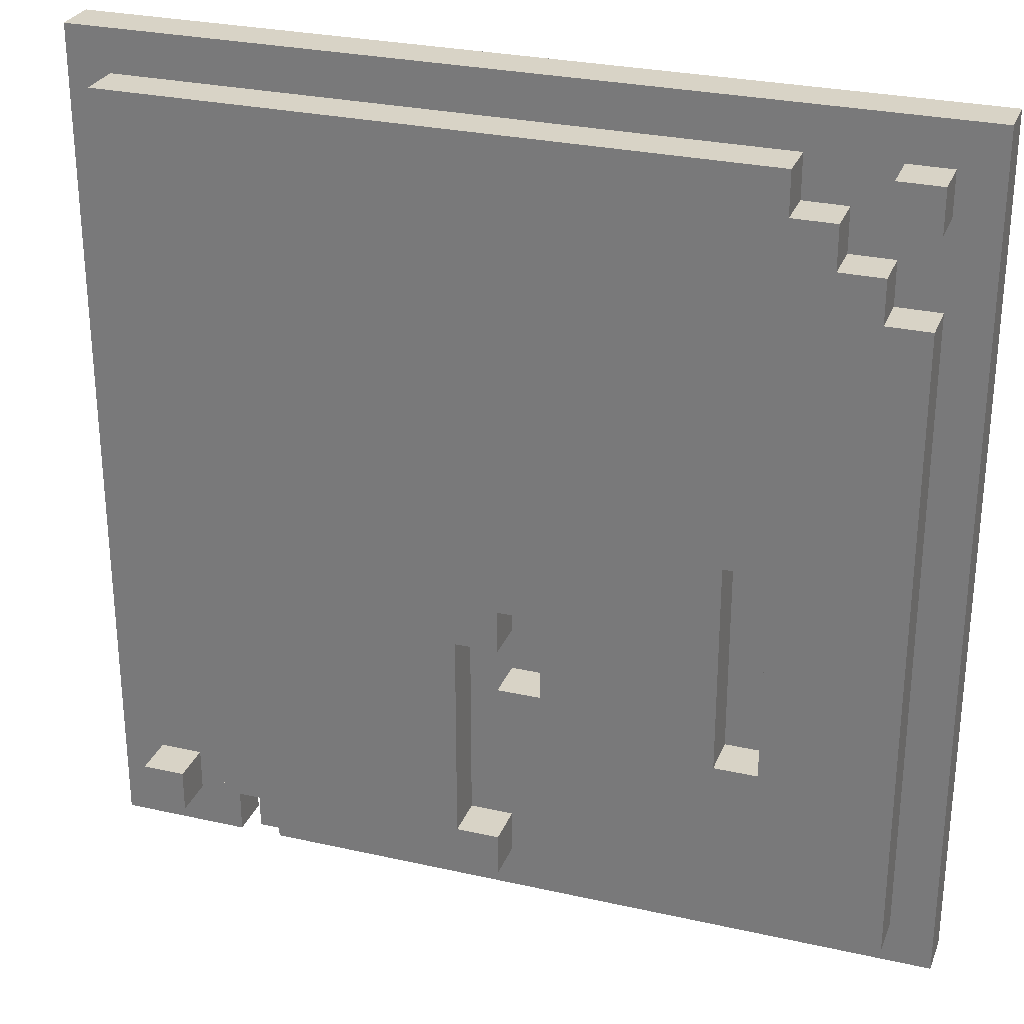
<metadata>
{"format":"obj","ext":"obj","renderer":"f3d","projection":"perspective","resolution":1024,"background":"white","views":[{"elev":28.2,"azim":-161.2,"up":"+Z"}]}
</metadata>
<code>
o
v 2.8 0 1.3
v 2.8 0 -0.7
v 2.8 0.1 1.3
v 2.8 0.1 -0.7
v 2.9 0.1 1.2
v 2.9 0.1 1.1
v 2.9 0.1 0.9
v 2.9 0.1 0.2
v 2.9 0.1 -0.3
v 2.9 0.1 -0.6
v 2.9 0.2 1.2
v 2.9 0.2 1.1
v 2.9 0.2 0.9
v 2.9 0.2 0.2
v 2.9 0.2 -0.3
v 2.9 0.2 -0.6
v 3 0.1 1
v 3 0.1 0.9
v 3 0.2 1
v 3 0.2 0.9
v 3.1 0.1 1.1
v 3.1 0.1 1
v 3.1 0.2 1.1
v 3.1 0.2 1
v 3.2 0.1 1.2
v 3.2 0.1 1.1
v 3.2 0.2 1.2
v 3.2 0.2 1.1
v 3.3 0.1 0.3
v 3.3 0.1 -0.2
v 3.3 0.2 0.3
v 3.3 0.2 -0.2
v 3.8 0.1 0.1
v 3.8 0.1 1.192e-07
v 3.8 0.1 -0.5
v 3.8 0.1 -0.6
v 3.8 0.2 0.1
v 3.8 0.2 1.192e-07
v 3.8 0.2 -0.5
v 3.8 0.2 -0.6
v 3.9 0.1 1.192e-07
v 3.9 0.1 -0.2
v 3.9 0.1 -0.5
v 3.9 0.2 1.192e-07
v 3.9 0.2 -0.2
v 3.9 0.2 -0.5
v 4.5 0 -0.6
v 4.5 0 -0.7
v 4.5 0.1 -0.6
v 4.5 0.1 -0.7
v 4.6 0.1 -0.5
v 4.6 0.1 -0.6
v 4.6 0.2 -0.5
v 4.6 0.2 -0.6
v 3 0.1 1.2
v 3 0.1 1.1
v 3 0.2 1.2
v 3 0.2 1.1
v 3.2 0.1 0.3
v 3.2 0.1 -0.1
v 3.2 0.1 -0.2
v 3.2 0.2 0.3
v 3.2 0.2 -0.1
v 3.2 0.2 -0.2
v 3.7 0.1 0.1
v 3.7 0.1 -0.1
v 3.7 0.1 -0.4
v 3.7 0.1 -0.6
v 3.7 0.2 0.1
v 3.7 0.2 -0.1
v 3.7 0.2 -0.4
v 3.7 0.2 -0.6
v 3.8 0.1 -0.1
v 3.8 0.1 -0.4
v 3.8 0.2 -0.1
v 3.8 0.2 -0.4
v 4.4 0 -0.6
v 4.4 0 -0.7
v 4.4 0.1 -0.5
v 4.4 0.1 -0.6
v 4.4 0.1 -0.7
v 4.4 0.2 -0.5
v 4.4 0.2 -0.6
v 4.5 0.1 -0.4
v 4.5 0.1 -0.5
v 4.5 0.2 -0.4
v 4.5 0.2 -0.5
v 4.7 0.1 1.2
v 4.7 0.1 0.8
v 4.7 0.1 0.7
v 4.7 0.1 0.4
v 4.7 0.1 0.3
v 4.7 0.1 1.192e-07
v 4.7 0.1 -0.4
v 4.7 0.1 -0.5
v 4.7 0.1 -0.6
v 4.7 0.2 1.2
v 4.7 0.2 0.8
v 4.7 0.2 0.7
v 4.7 0.2 0.4
v 4.7 0.2 0.3
v 4.7 0.2 1.192e-07
v 4.7 0.2 -0.4
v 4.7 0.2 -0.5
v 4.7 0.2 -0.6
v 4.8 0 1.3
v 4.8 0 -0.7
v 4.8 0.1 1.3
v 4.8 0.1 -0.7
v 2.8 0 1.3
v 2.8 0.1 1.3
v 4.8 0 1.3
v 4.8 0.1 1.3
v 2.9 0.1 1.2
v 2.9 0.2 1.2
v 3 0.1 1.2
v 3 0.2 1.2
v 3.2 0.1 1.2
v 3.2 0.2 1.2
v 3.5 0.1 1.2
v 3.5 0.2 1.2
v 3.9 0.1 1.2
v 3.9 0.2 1.2
v 4 0.1 1.2
v 4 0.2 1.2
v 4.2 0.1 1.2
v 4.2 0.2 1.2
v 4.4 0.1 1.2
v 4.4 0.2 1.2
v 4.6 0.1 1.2
v 4.6 0.2 1.2
v 4.7 0.1 1.2
v 4.7 0.2 1.2
v 3.1 0.1 1.1
v 3.1 0.2 1.1
v 3.2 0.1 1.1
v 3.2 0.2 1.1
v 3 0.1 1
v 3 0.2 1
v 3.1 0.1 1
v 3.1 0.2 1
v 2.9 0.1 0.9
v 2.9 0.2 0.9
v 3 0.1 0.9
v 3 0.2 0.9
v 3.7 0.1 -0.1
v 3.7 0.2 -0.1
v 3.8 0.1 -0.1
v 3.8 0.2 -0.1
v 3.2 0.1 -0.2
v 3.2 0.2 -0.2
v 3.3 0.1 -0.2
v 3.3 0.2 -0.2
v 3.8 0.1 -0.5
v 3.8 0.2 -0.5
v 3.9 0.1 -0.5
v 3.9 0.2 -0.5
v 4.6 0.1 -0.5
v 4.6 0.2 -0.5
v 4.7 0.1 -0.5
v 4.7 0.2 -0.5
v 2.9 0.1 1.1
v 2.9 0.2 1.1
v 3 0.1 1.1
v 3 0.2 1.1
v 3.2 0.1 0.3
v 3.2 0.2 0.3
v 3.3 0.1 0.3
v 3.3 0.2 0.3
v 3.7 0.1 0.1
v 3.7 0.2 0.1
v 3.8 0.1 0.1
v 3.8 0.2 0.1
v 3.8 0.1 1.192e-07
v 3.8 0.2 1.192e-07
v 3.9 0.1 1.192e-07
v 3.9 0.2 1.192e-07
v 3.7 0.1 -0.4
v 3.7 0.2 -0.4
v 3.8 0.1 -0.4
v 3.8 0.2 -0.4
v 4.5 0.1 -0.4
v 4.5 0.2 -0.4
v 4.7 0.1 -0.4
v 4.7 0.2 -0.4
v 4.4 0.1 -0.5
v 4.4 0.2 -0.5
v 4.5 0.1 -0.5
v 4.5 0.2 -0.5
v 2.9 0.1 -0.6
v 2.9 0.2 -0.6
v 3 0.1 -0.6
v 3 0.2 -0.6
v 3.1 0.1 -0.6
v 3.1 0.2 -0.6
v 3.4 0.1 -0.6
v 3.4 0.2 -0.6
v 3.7 0.1 -0.6
v 3.7 0.2 -0.6
v 3.8 0.1 -0.6
v 3.8 0.2 -0.6
v 3.9 0.1 -0.6
v 3.9 0.2 -0.6
v 4.3 0.1 -0.6
v 4.3 0.2 -0.6
v 4.4 0 -0.6
v 4.4 0.1 -0.6
v 4.4 0.2 -0.6
v 4.5 0 -0.6
v 4.5 0.1 -0.6
v 4.6 0.1 -0.6
v 4.6 0.2 -0.6
v 4.7 0.1 -0.6
v 4.7 0.2 -0.6
v 2.8 0 -0.7
v 2.8 0.1 -0.7
v 4.4 0 -0.7
v 4.4 0.1 -0.7
v 4.5 0 -0.7
v 4.5 0.1 -0.7
v 4.8 0 -0.7
v 4.8 0.1 -0.7
v 2.8 0 1.3
v 4.8 0 1.3
v 2.9 0 1.2
v 3 0 1.2
v 3.2 0 1.2
v 4.3 0 1.2
v 4.6 0 1.2
v 4.7 0 1.2
v 2.9 0 1.1
v 3 0 1.1
v 3.1 0 1.1
v 3.2 0 1.1
v 4.1 0 1.1
v 4.3 0 1.1
v 4.6 0 1.1
v 4.7 0 1.1
v 3 0 1
v 3.1 0 1
v 3.2 0 1
v 4.1 0 1
v 2.9 0 0.9
v 3 0 0.9
v 3.1 0 0.9
v 3.2 0 0.9
v 4.3 0 0.9
v 4.4 0 0.9
v 3.5 0 0.8
v 3.7 0 0.8
v 4.4 0 0.8
v 4.5 0 0.8
v 4.7 0 0.8
v 3.5 0 0.7
v 3.6 0 0.7
v 3.7 0 0.7
v 3.8 0 0.7
v 4 0 0.7
v 4.2 0 0.7
v 4.5 0 0.7
v 4.6 0 0.7
v 4 0 0.6
v 4.1 0 0.6
v 4.2 0 0.6
v 4.3 0 0.6
v 3.6 0 0.5
v 3.7 0 0.5
v 3.1 0 0.4
v 3.2 0 0.4
v 3.8 0 0.4
v 3.9 0 0.4
v 4.1 0 0.4
v 4.2 0 0.4
v 3.2 0 0.3
v 3.3 0 0.3
v 3.4 0 0.3
v 3.5 0 0.3
v 3.7 0 0.3
v 3.8 0 0.3
v 4.5 0 0.3
v 4.6 0 0.3
v 3.8 0 0.2
v 3.9 0 0.2
v 4 0 0.2
v 4.2 0 0.2
v 4.3 0 0.2
v 3.7 0 0.1
v 3.8 0 0.1
v 4 0 0.1
v 4.1 0 0.1
v 3.5 0 1.192e-07
v 3.6 0 1.192e-07
v 3.8 0 1.192e-07
v 3.9 0 1.192e-07
v 4 0 1.192e-07
v 4.1 0 1.192e-07
v 4.2 0 1.192e-07
v 2.9 0 -0.1
v 3.1 0 -0.1
v 3.4 0 -0.1
v 3.5 0 -0.1
v 3.6 0 -0.1
v 3.7 0 -0.1
v 3.8 0 -0.1
v 4 0 -0.1
v 4.2 0 -0.1
v 3.1 0 -0.2
v 3.2 0 -0.2
v 3.3 0 -0.2
v 3.6 0 -0.2
v 3.7 0 -0.2
v 3.2 0 -0.3
v 3.3 0 -0.3
v 3.5 0 -0.3
v 3.6 0 -0.3
v 4.4 0 -0.3
v 4.5 0 -0.3
v 2.9 0 -0.4
v 3 0 -0.4
v 3.2 0 -0.4
v 3.3 0 -0.4
v 3.7 0 -0.4
v 3.8 0 -0.4
v 3.9 0 -0.4
v 4.4 0 -0.4
v 4.5 0 -0.4
v 4.7 0 -0.4
v 3.3 0 -0.5
v 3.7 0 -0.5
v 3.8 0 -0.5
v 3.9 0 -0.5
v 4.4 0 -0.5
v 4.5 0 -0.5
v 4.6 0 -0.5
v 4.7 0 -0.5
v 2.9 0 -0.6
v 3 0 -0.6
v 3.3 0 -0.6
v 3.7 0 -0.6
v 3.8 0 -0.6
v 4.4 0 -0.6
v 4.5 0 -0.6
v 4.6 0 -0.6
v 4.7 0 -0.6
v 2.8 0 -0.7
v 4.4 0 -0.7
v 4.5 0 -0.7
v 4.8 0 -0.7
v 2.8 0.1 1.3
v 4.8 0.1 1.3
v 2.9 0.1 1.2
v 3 0.1 1.2
v 3.2 0.1 1.2
v 3.5 0.1 1.2
v 3.9 0.1 1.2
v 4 0.1 1.2
v 4.2 0.1 1.2
v 4.4 0.1 1.2
v 4.6 0.1 1.2
v 4.7 0.1 1.2
v 2.9 0.1 1.1
v 3 0.1 1.1
v 3.1 0.1 1.1
v 3.2 0.1 1.1
v 3 0.1 1
v 3.1 0.1 1
v 2.9 0.1 0.9
v 3 0.1 0.9
v 4.7 0.1 0.8
v 4.7 0.1 0.7
v 4.7 0.1 0.4
v 3.2 0.1 0.3
v 3.3 0.1 0.3
v 4.7 0.1 0.3
v 2.9 0.1 0.2
v 3.7 0.1 0.1
v 3.8 0.1 0.1
v 3.8 0.1 1.192e-07
v 3.9 0.1 1.192e-07
v 4.7 0.1 1.192e-07
v 3.2 0.1 -0.1
v 3.7 0.1 -0.1
v 3.8 0.1 -0.1
v 3.2 0.1 -0.2
v 3.3 0.1 -0.2
v 3.9 0.1 -0.2
v 2.9 0.1 -0.3
v 3.7 0.1 -0.4
v 3.8 0.1 -0.4
v 4.5 0.1 -0.4
v 4.7 0.1 -0.4
v 3.8 0.1 -0.5
v 3.9 0.1 -0.5
v 4.4 0.1 -0.5
v 4.5 0.1 -0.5
v 4.6 0.1 -0.5
v 4.7 0.1 -0.5
v 2.9 0.1 -0.6
v 3 0.1 -0.6
v 3.1 0.1 -0.6
v 3.4 0.1 -0.6
v 3.7 0.1 -0.6
v 3.8 0.1 -0.6
v 3.9 0.1 -0.6
v 4.3 0.1 -0.6
v 4.4 0.1 -0.6
v 4.5 0.1 -0.6
v 4.6 0.1 -0.6
v 4.7 0.1 -0.6
v 2.8 0.1 -0.7
v 4.4 0.1 -0.7
v 4.5 0.1 -0.7
v 4.8 0.1 -0.7
v 2.9 0.2 1.2
v 3 0.2 1.2
v 3.2 0.2 1.2
v 3.5 0.2 1.2
v 3.9 0.2 1.2
v 4 0.2 1.2
v 4.2 0.2 1.2
v 4.4 0.2 1.2
v 4.6 0.2 1.2
v 4.7 0.2 1.2
v 2.9 0.2 1.1
v 3 0.2 1.1
v 3.1 0.2 1.1
v 3.2 0.2 1.1
v 3.5 0.2 1.1
v 3.8 0.2 1.1
v 3.9 0.2 1.1
v 4.3 0.2 1.1
v 4.4 0.2 1.1
v 4.5 0.2 1.1
v 4.6 0.2 1.1
v 3 0.2 1
v 3.1 0.2 1
v 3.6 0.2 1
v 3.8 0.2 1
v 3.9 0.2 1
v 4 0.2 1
v 2.9 0.2 0.9
v 3 0.2 0.9
v 3.1 0.2 0.9
v 3.5 0.2 0.9
v 3.6 0.2 0.9
v 3.7 0.2 0.9
v 3.9 0.2 0.9
v 4.2 0.2 0.9
v 4.3 0.2 0.9
v 4.4 0.2 0.9
v 4.5 0.2 0.9
v 4.6 0.2 0.9
v 3.7 0.2 0.8
v 3.8 0.2 0.8
v 4.3 0.2 0.8
v 4.4 0.2 0.8
v 4.5 0.2 0.8
v 4.6 0.2 0.8
v 4.7 0.2 0.8
v 3.5 0.2 0.7
v 3.7 0.2 0.7
v 4.4 0.2 0.7
v 4.5 0.2 0.7
v 4.7 0.2 0.7
v 3.8 0.2 0.6
v 4.3 0.2 0.6
v 3.9 0.2 0.5
v 4.2 0.2 0.5
v 4.3 0.2 0.5
v 4.4 0.2 0.5
v 3 0.2 0.4
v 3.1 0.2 0.4
v 3.6 0.2 0.4
v 3.7 0.2 0.4
v 3.8 0.2 0.4
v 3.9 0.2 0.4
v 4.2 0.2 0.4
v 4.3 0.2 0.4
v 4.4 0.2 0.4
v 4.7 0.2 0.4
v 3.2 0.2 0.3
v 3.3 0.2 0.3
v 3.5 0.2 0.3
v 3.6 0.2 0.3
v 3.7 0.2 0.3
v 3.8 0.2 0.3
v 4.3 0.2 0.3
v 4.4 0.2 0.3
v 4.6 0.2 0.3
v 4.7 0.2 0.3
v 2.9 0.2 0.2
v 3 0.2 0.2
v 3.5 0.2 0.2
v 3.6 0.2 0.2
v 3.7 0.2 0.2
v 3.8 0.2 0.2
v 4.4 0.2 0.2
v 4.6 0.2 0.2
v 3.6 0.2 0.1
v 3.7 0.2 0.1
v 3.8 0.2 0.1
v 3.9 0.2 0.1
v 3 0.2 1.192e-07
v 3.1 0.2 1.192e-07
v 3.8 0.2 1.192e-07
v 3.9 0.2 1.192e-07
v 4 0.2 1.192e-07
v 4.6 0.2 1.192e-07
v 4.7 0.2 1.192e-07
v 3 0.2 -0.1
v 3.1 0.2 -0.1
v 3.2 0.2 -0.1
v 3.7 0.2 -0.1
v 3.8 0.2 -0.1
v 3.1 0.2 -0.2
v 3.2 0.2 -0.2
v 3.3 0.2 -0.2
v 3.9 0.2 -0.2
v 4 0.2 -0.2
v 2.9 0.2 -0.3
v 3 0.2 -0.3
v 3.1 0.2 -0.3
v 3.2 0.2 -0.3
v 4.5 0.2 -0.3
v 4.6 0.2 -0.3
v 3.1 0.2 -0.4
v 3.2 0.2 -0.4
v 3.3 0.2 -0.4
v 3.4 0.2 -0.4
v 3.7 0.2 -0.4
v 3.8 0.2 -0.4
v 4.4 0.2 -0.4
v 4.5 0.2 -0.4
v 4.7 0.2 -0.4
v 3.8 0.2 -0.5
v 3.9 0.2 -0.5
v 4.3 0.2 -0.5
v 4.4 0.2 -0.5
v 4.5 0.2 -0.5
v 4.6 0.2 -0.5
v 4.7 0.2 -0.5
v 2.9 0.2 -0.6
v 3 0.2 -0.6
v 3.1 0.2 -0.6
v 3.4 0.2 -0.6
v 3.7 0.2 -0.6
v 3.8 0.2 -0.6
v 3.9 0.2 -0.6
v 4.3 0.2 -0.6
v 4.4 0.2 -0.6
v 4.6 0.2 -0.6
v 4.7 0.2 -0.6
f 3 2 1
f 4 2 3
f 11 6 5
f 12 6 11
f 13 8 7
f 14 9 8
f 14 8 13
f 15 10 9
f 15 9 14
f 16 10 15
f 19 18 17
f 20 18 19
f 23 22 21
f 24 22 23
f 27 26 25
f 28 26 27
f 31 30 29
f 32 30 31
f 37 34 33
f 38 34 37
f 39 36 35
f 40 36 39
f 44 42 41
f 45 43 42
f 45 42 44
f 46 43 45
f 49 48 47
f 50 48 49
f 53 52 51
f 54 52 53
f 55 56 57
f 57 56 58
f 59 60 62
f 60 61 63
f 62 60 63
f 63 61 64
f 65 66 69
f 69 66 70
f 67 68 71
f 71 68 72
f 73 74 75
f 75 74 76
f 77 78 80
f 80 78 81
f 79 80 82
f 82 80 83
f 84 85 86
f 86 85 87
f 88 89 97
f 89 90 98
f 97 89 98
f 90 91 99
f 98 90 99
f 91 92 100
f 99 91 100
f 92 93 101
f 100 92 101
f 93 94 102
f 101 93 102
f 102 94 103
f 95 96 104
f 104 96 105
f 106 107 108
f 108 107 109
f 112 111 110
f 113 111 112
f 116 115 114
f 117 115 116
f 120 119 118
f 121 119 120
f 122 121 120
f 123 121 122
f 124 123 122
f 125 123 124
f 126 125 124
f 127 125 126
f 128 127 126
f 129 127 128
f 130 129 128
f 131 129 130
f 132 131 130
f 133 131 132
f 136 135 134
f 137 135 136
f 140 139 138
f 141 139 140
f 144 143 142
f 145 143 144
f 148 147 146
f 149 147 148
f 152 151 150
f 153 151 152
f 156 155 154
f 157 155 156
f 160 159 158
f 161 159 160
f 162 163 164
f 164 163 165
f 166 167 168
f 168 167 169
f 170 171 172
f 172 171 173
f 174 175 176
f 176 175 177
f 178 179 180
f 180 179 181
f 182 183 184
f 184 183 185
f 186 187 188
f 188 187 189
f 190 191 192
f 192 191 193
f 192 193 194
f 194 193 195
f 194 195 196
f 196 195 197
f 196 197 198
f 198 197 199
f 200 201 202
f 202 201 203
f 202 203 204
f 204 203 205
f 204 205 207
f 207 205 208
f 206 207 209
f 209 207 210
f 211 212 213
f 213 212 214
f 215 216 217
f 217 216 218
f 219 220 221
f 221 220 222
f 225 224 223
f 226 224 225
f 227 224 226
f 228 224 227
f 229 224 228
f 230 224 229
f 231 225 223
f 231 226 225
f 232 227 226
f 232 226 231
f 233 227 232
f 234 228 227
f 234 227 233
f 235 228 234
f 236 229 228
f 236 228 235
f 237 230 229
f 237 229 236
f 238 224 230
f 238 230 237
f 239 233 232
f 239 232 231
f 240 235 234
f 240 233 239
f 240 234 233
f 241 235 240
f 242 236 235
f 242 235 241
f 243 231 223
f 243 239 231
f 244 241 240
f 244 239 243
f 244 240 239
f 245 241 244
f 246 242 241
f 246 241 245
f 247 237 236
f 247 242 246
f 247 236 242
f 247 238 237
f 248 238 247
f 249 246 245
f 249 247 246
f 249 248 247
f 250 248 249
f 251 238 248
f 251 248 250
f 252 238 251
f 253 224 238
f 253 238 252
f 254 250 249
f 254 249 245
f 255 250 254
f 256 252 251
f 256 250 255
f 256 251 250
f 257 252 256
f 258 252 257
f 259 252 258
f 260 253 252
f 260 252 259
f 261 253 260
f 262 259 258
f 262 258 257
f 263 259 262
f 264 261 260
f 264 259 263
f 264 260 259
f 265 261 264
f 266 255 254
f 266 256 255
f 266 257 256
f 267 257 266
f 268 244 243
f 268 245 244
f 268 267 266
f 268 266 254
f 268 254 245
f 269 267 268
f 270 257 267
f 270 262 257
f 270 263 262
f 271 263 270
f 272 265 264
f 272 263 271
f 272 264 263
f 273 265 272
f 274 267 269
f 274 269 268
f 275 267 274
f 276 267 275
f 277 267 276
f 278 271 270
f 278 267 277
f 278 270 267
f 279 271 278
f 280 261 265
f 281 253 261
f 281 261 280
f 282 271 279
f 282 278 277
f 282 279 278
f 283 273 272
f 283 271 282
f 283 272 271
f 284 273 283
f 285 265 273
f 285 273 284
f 286 280 265
f 286 265 285
f 287 282 277
f 287 283 282
f 288 283 287
f 289 284 283
f 289 285 284
f 289 286 285
f 290 286 289
f 291 277 276
f 291 287 277
f 292 287 291
f 293 283 288
f 293 288 287
f 294 290 289
f 294 283 293
f 294 289 283
f 295 290 294
f 296 286 290
f 296 290 295
f 297 286 296
f 298 243 223
f 298 268 243
f 298 274 268
f 299 274 298
f 300 292 291
f 300 276 275
f 300 291 276
f 301 292 300
f 302 287 292
f 302 292 301
f 303 293 287
f 303 287 302
f 303 294 293
f 304 294 303
f 305 297 296
f 305 295 294
f 305 296 295
f 306 286 297
f 306 297 305
f 307 274 299
f 307 299 298
f 308 275 274
f 308 274 307
f 309 301 300
f 309 275 308
f 309 300 275
f 310 303 302
f 310 302 301
f 311 304 303
f 311 303 310
f 312 308 307
f 312 309 308
f 313 301 309
f 313 309 312
f 314 310 301
f 314 301 313
f 315 311 310
f 315 310 314
f 316 280 286
f 316 286 306
f 316 306 305
f 317 281 280
f 317 280 316
f 318 298 223
f 318 312 307
f 318 307 298
f 319 312 318
f 320 313 312
f 320 312 319
f 321 315 314
f 321 313 320
f 321 314 313
f 322 304 311
f 322 315 321
f 322 311 315
f 323 294 304
f 323 304 322
f 324 305 294
f 324 294 323
f 324 316 305
f 325 317 316
f 325 316 324
f 326 281 317
f 326 317 325
f 327 224 253
f 327 281 326
f 327 253 281
f 328 321 320
f 328 320 319
f 328 322 321
f 329 323 322
f 329 322 328
f 329 324 323
f 330 324 329
f 331 326 325
f 331 324 330
f 331 325 324
f 332 326 331
f 333 327 326
f 333 326 332
f 334 327 333
f 335 224 327
f 335 327 334
f 336 319 318
f 336 318 223
f 337 328 319
f 337 319 336
f 338 329 328
f 338 328 337
f 339 330 329
f 339 329 338
f 340 332 331
f 340 330 339
f 340 331 330
f 341 334 333
f 341 332 340
f 341 333 332
f 342 334 341
f 343 335 334
f 343 334 342
f 344 224 335
f 344 335 343
f 345 338 337
f 345 336 223
f 345 340 339
f 345 341 340
f 345 337 336
f 345 339 338
f 346 341 345
f 347 344 343
f 347 343 342
f 348 224 344
f 348 344 347
f 349 350 351
f 351 350 352
f 352 350 353
f 353 350 354
f 354 350 355
f 355 350 356
f 356 350 357
f 357 350 358
f 358 350 359
f 359 350 360
f 349 351 361
f 352 353 362
f 362 353 363
f 363 353 364
f 361 362 365
f 362 363 365
f 365 363 366
f 349 361 367
f 361 365 367
f 367 365 368
f 360 350 369
f 369 350 370
f 370 350 371
f 371 350 374
f 349 367 375
f 376 377 378
f 374 350 380
f 372 373 381
f 378 379 382
f 376 378 382
f 382 379 383
f 381 373 384
f 384 373 385
f 383 379 386
f 349 375 387
f 383 386 389
f 380 350 391
f 388 389 392
f 389 386 392
f 392 386 393
f 390 391 395
f 395 391 396
f 391 350 397
f 396 391 397
f 349 387 398
f 388 392 402
f 402 392 403
f 395 396 406
f 394 395 406
f 406 396 407
f 407 396 408
f 397 350 409
f 404 405 410
f 403 404 410
f 400 401 410
f 349 398 410
f 405 406 410
f 398 399 410
f 402 403 410
f 401 402 410
f 399 400 410
f 410 406 411
f 407 408 412
f 408 409 412
f 409 350 413
f 412 409 413
f 414 415 424
f 424 415 425
f 416 417 427
f 417 418 428
f 427 417 428
f 428 418 429
f 418 419 430
f 429 418 430
f 420 421 431
f 421 422 432
f 431 421 432
f 432 422 433
f 422 423 434
f 433 422 434
f 426 427 436
f 428 429 436
f 427 428 436
f 436 429 437
f 429 430 438
f 437 429 438
f 430 419 439
f 438 430 439
f 419 420 440
f 439 419 440
f 435 436 442
f 436 437 443
f 442 436 443
f 443 437 444
f 438 439 445
f 444 437 445
f 437 438 445
f 445 439 446
f 439 440 447
f 446 439 447
f 420 431 448
f 447 440 448
f 440 420 448
f 432 433 449
f 448 431 449
f 431 432 449
f 449 433 450
f 433 434 451
f 450 433 451
f 434 423 452
f 451 434 452
f 447 448 453
f 446 447 453
f 444 445 453
f 448 449 453
f 445 446 453
f 453 449 454
f 449 450 455
f 454 449 455
f 450 451 456
f 455 450 456
f 451 452 456
f 456 452 457
f 452 423 458
f 457 452 458
f 458 423 459
f 453 454 460
f 443 444 460
f 442 443 460
f 444 453 460
f 460 454 461
f 456 457 462
f 454 455 462
f 455 456 462
f 458 459 463
f 462 457 463
f 457 458 463
f 463 459 464
f 461 454 465
f 454 462 465
f 463 464 465
f 462 463 465
f 465 464 466
f 465 466 467
f 467 466 468
f 466 464 469
f 468 466 469
f 469 464 470
f 460 461 471
f 441 442 471
f 442 460 471
f 471 461 472
f 472 461 473
f 461 465 474
f 473 461 474
f 465 467 474
f 474 467 475
f 467 468 476
f 475 467 476
f 469 470 477
f 476 468 477
f 468 469 477
f 477 470 478
f 470 464 479
f 478 470 479
f 479 464 480
f 472 473 481
f 481 473 482
f 482 473 483
f 473 474 484
f 483 473 484
f 474 475 484
f 484 475 485
f 477 478 486
f 485 475 486
f 475 476 486
f 476 477 486
f 478 479 487
f 486 478 487
f 479 480 487
f 487 480 488
f 488 480 489
f 489 480 490
f 471 472 491
f 441 471 491
f 491 472 492
f 484 485 493
f 483 484 493
f 482 483 493
f 493 485 494
f 485 486 495
f 494 485 495
f 486 487 495
f 487 488 495
f 495 488 496
f 488 489 497
f 496 488 497
f 489 490 498
f 497 489 498
f 495 496 499
f 493 494 499
f 494 495 499
f 499 496 500
f 496 497 501
f 500 496 501
f 497 498 501
f 501 498 502
f 492 472 503
f 491 492 503
f 472 481 504
f 503 472 504
f 501 502 505
f 502 498 506
f 505 502 506
f 506 498 507
f 498 490 508
f 507 498 508
f 508 490 509
f 491 503 510
f 503 504 510
f 504 481 511
f 510 504 511
f 511 481 512
f 499 500 513
f 511 512 515
f 510 511 515
f 515 512 516
f 513 514 517
f 493 499 517
f 482 493 517
f 499 513 517
f 506 507 518
f 507 508 519
f 518 507 519
f 491 510 520
f 510 515 520
f 520 515 521
f 515 516 522
f 521 515 522
f 516 517 523
f 522 516 523
f 519 508 524
f 518 519 524
f 508 509 525
f 524 508 525
f 521 522 526
f 522 523 526
f 523 517 527
f 526 523 527
f 517 514 528
f 527 517 528
f 528 514 529
f 529 514 530
f 530 514 531
f 518 524 532
f 524 525 533
f 532 524 533
f 525 509 534
f 533 525 534
f 518 532 536
f 536 532 537
f 532 533 538
f 537 532 538
f 538 533 539
f 520 521 542
f 521 526 543
f 542 521 543
f 526 527 544
f 543 526 544
f 527 528 544
f 528 529 544
f 529 530 545
f 544 529 545
f 545 530 546
f 535 536 547
f 536 537 548
f 547 536 548
f 537 538 549
f 548 537 549
f 549 538 550
f 540 541 551
f 551 541 552

</code>
